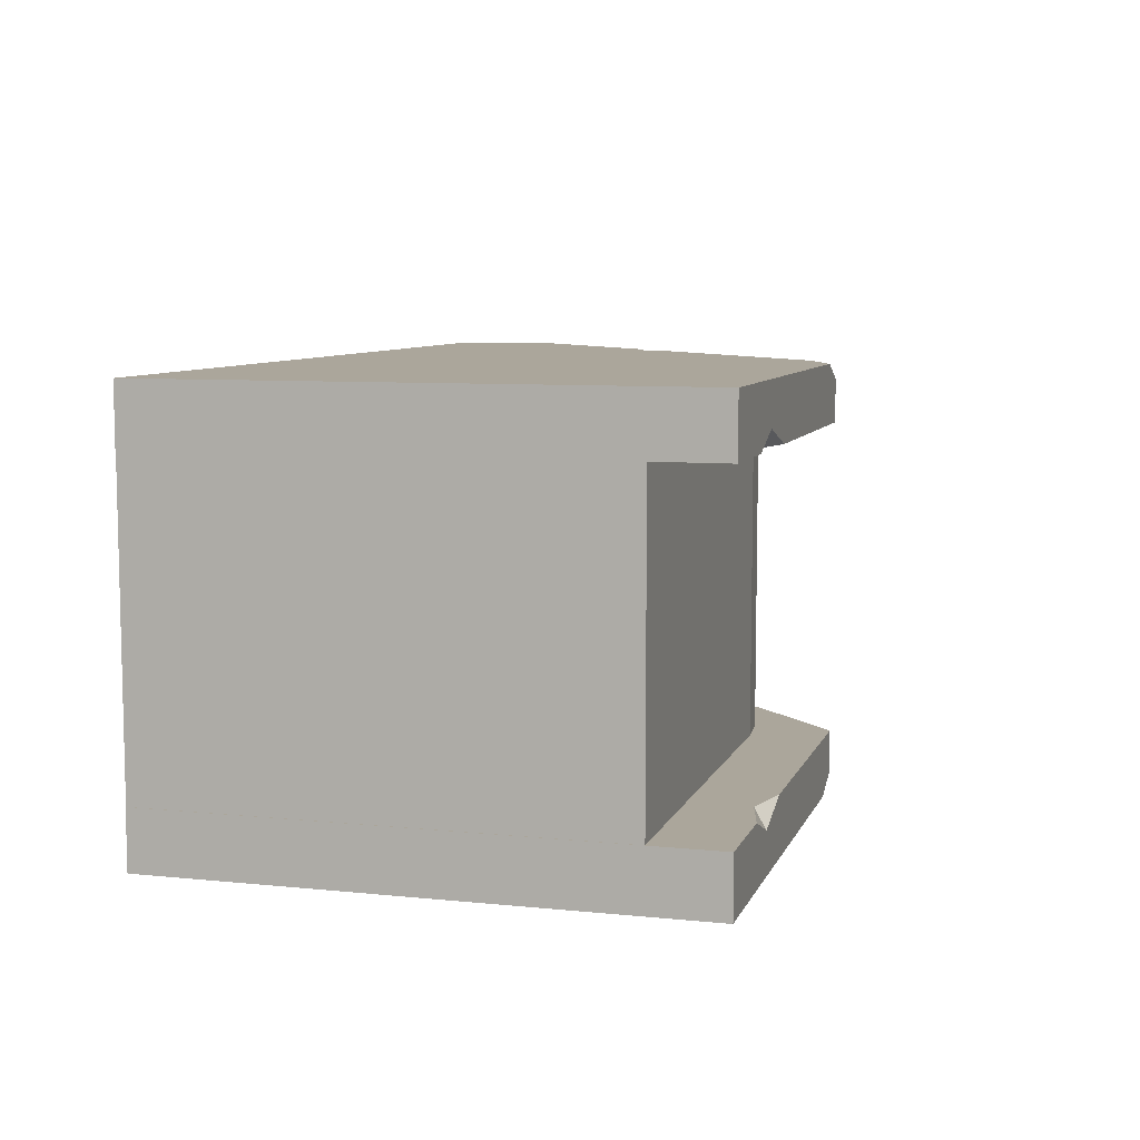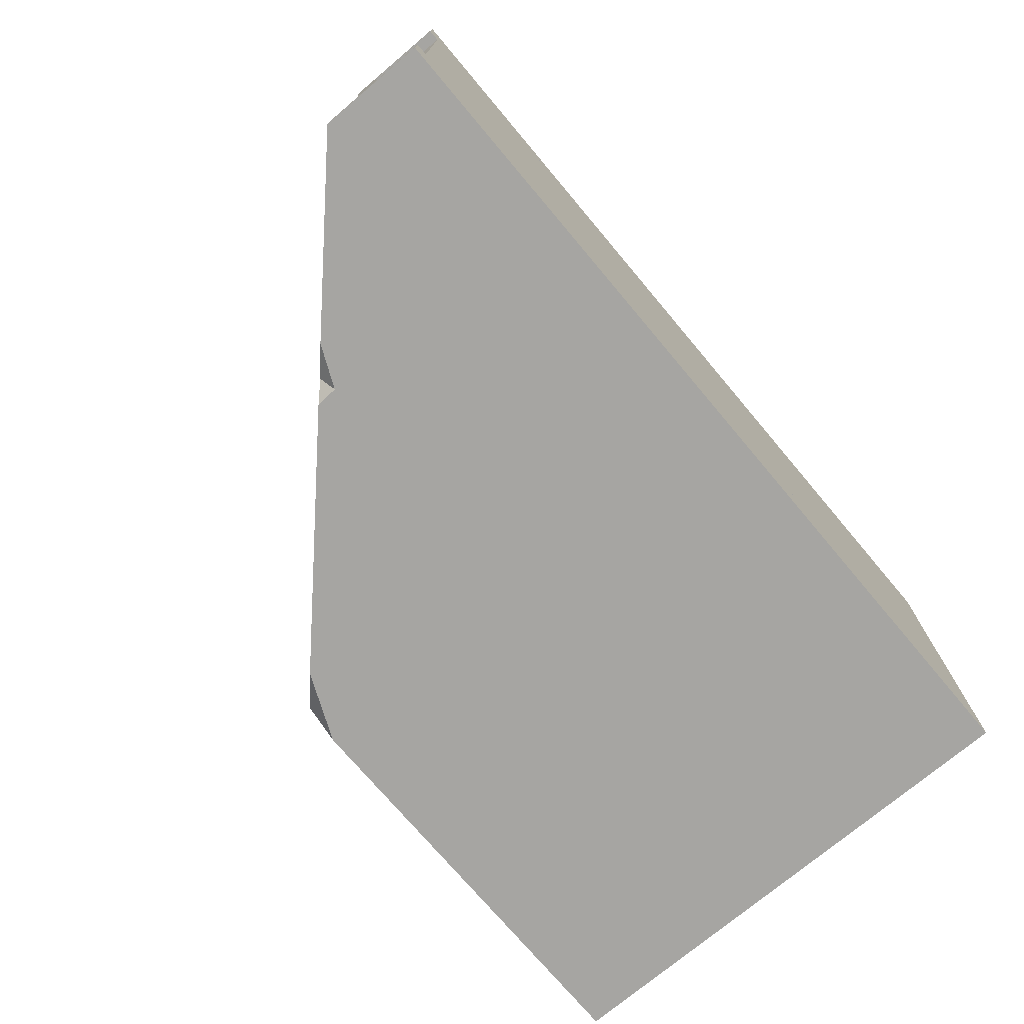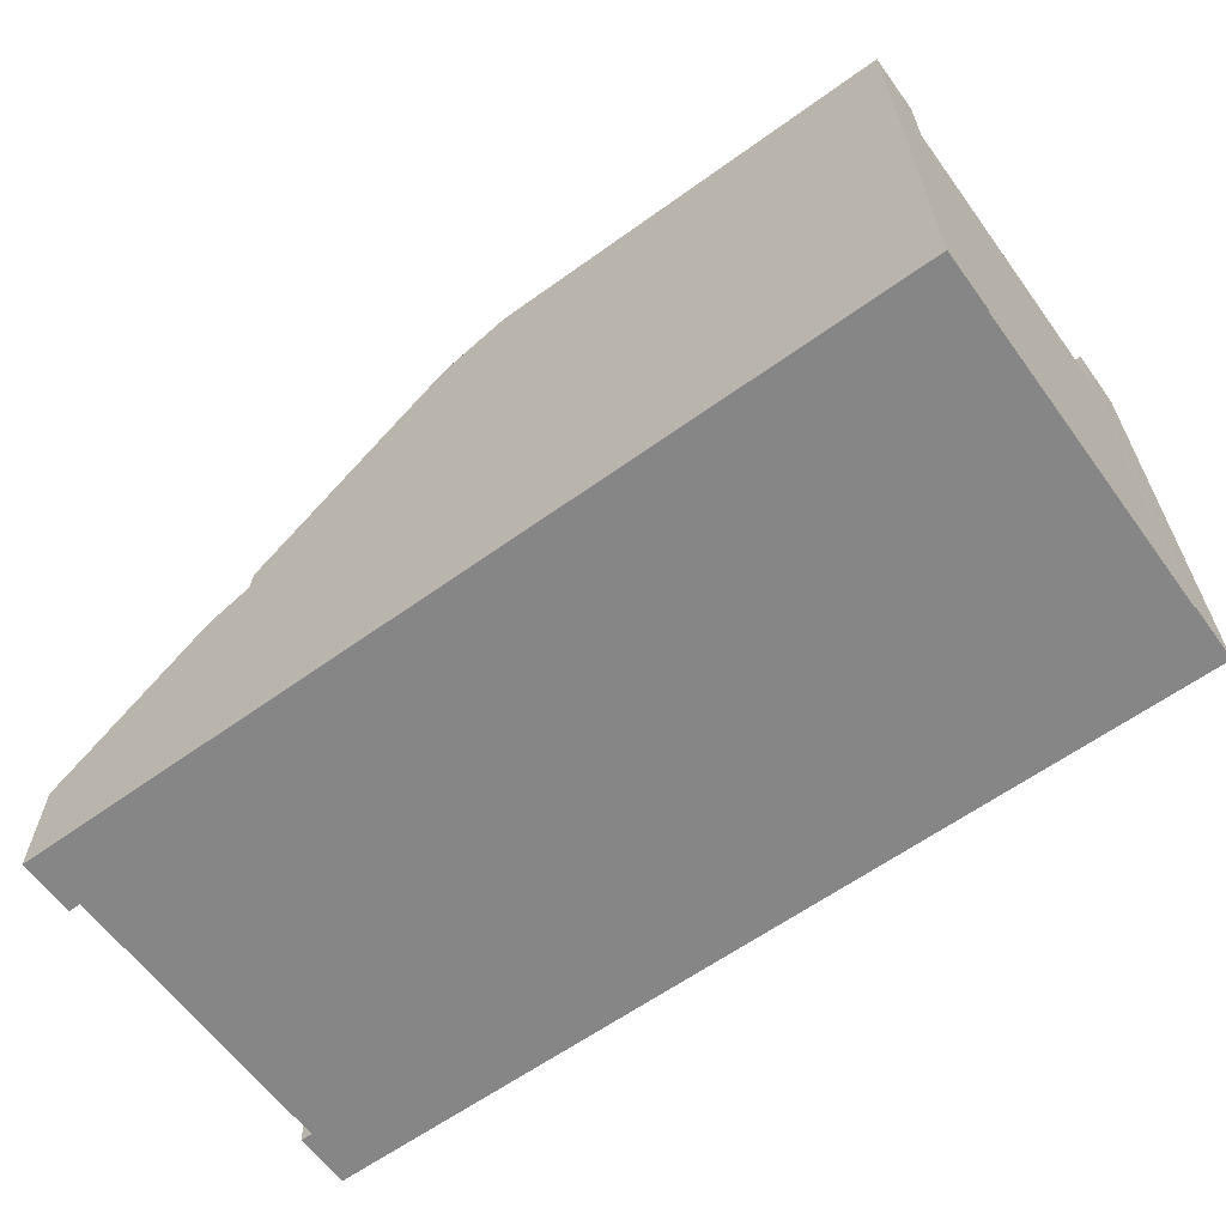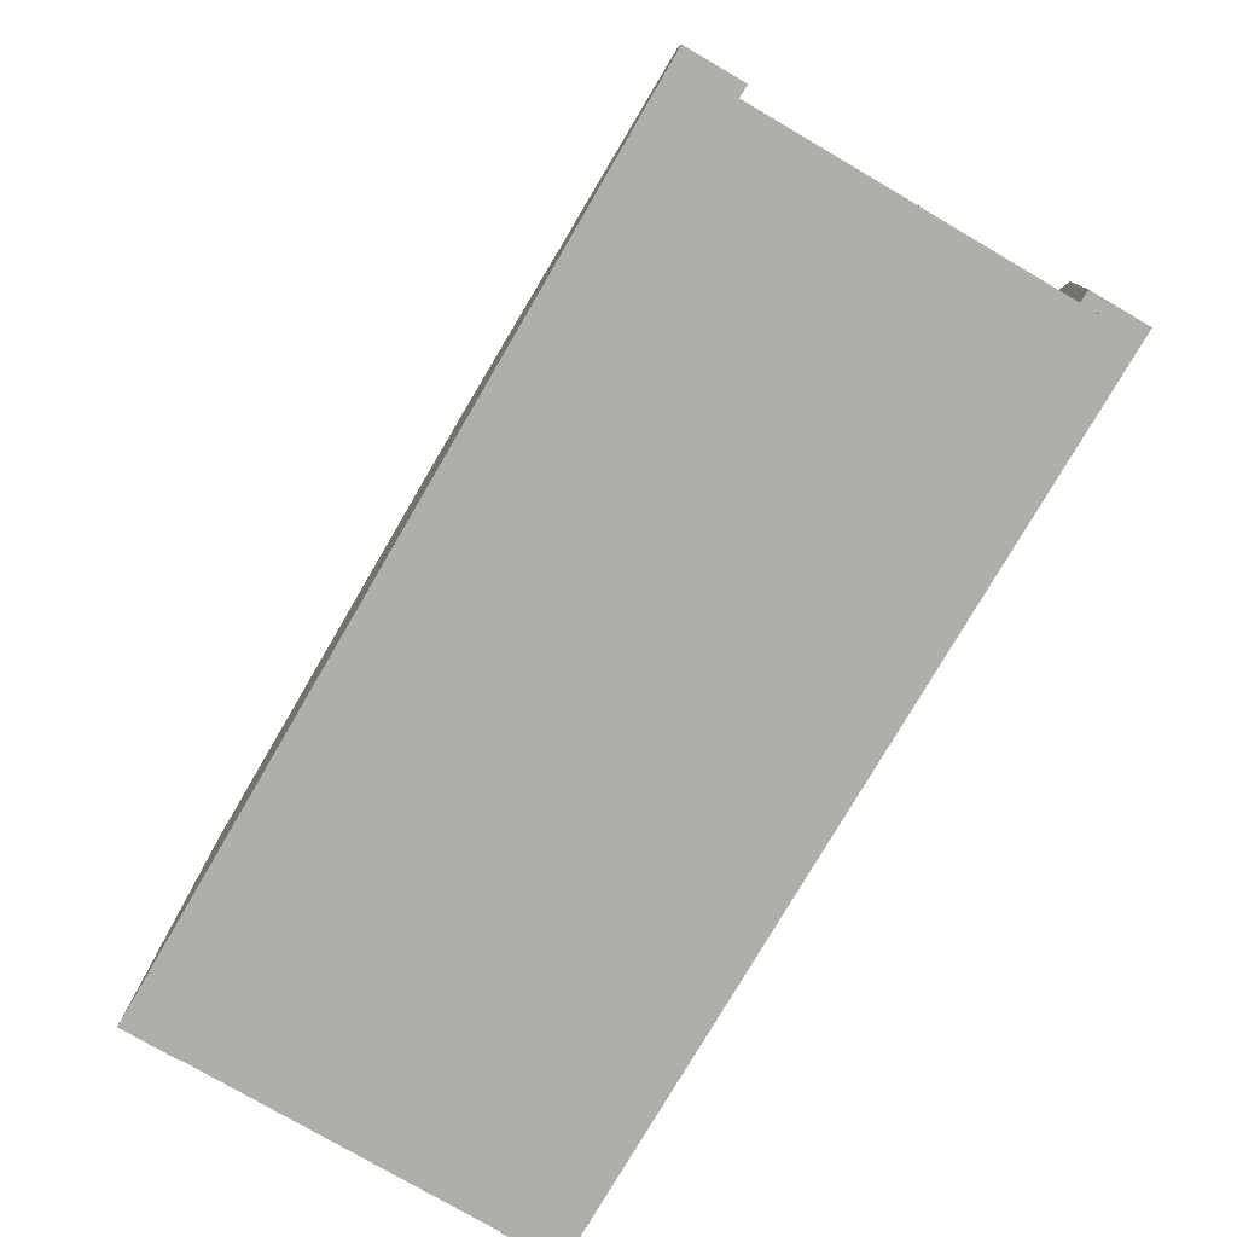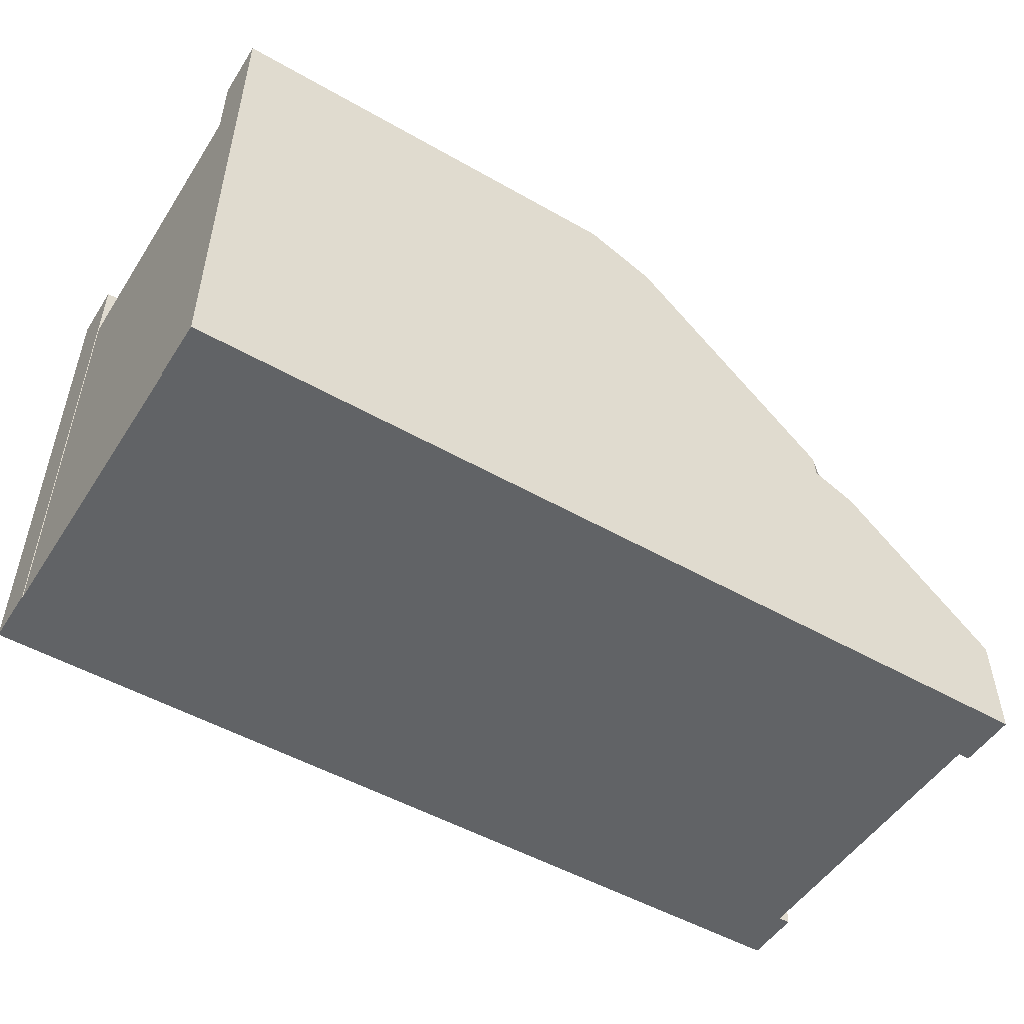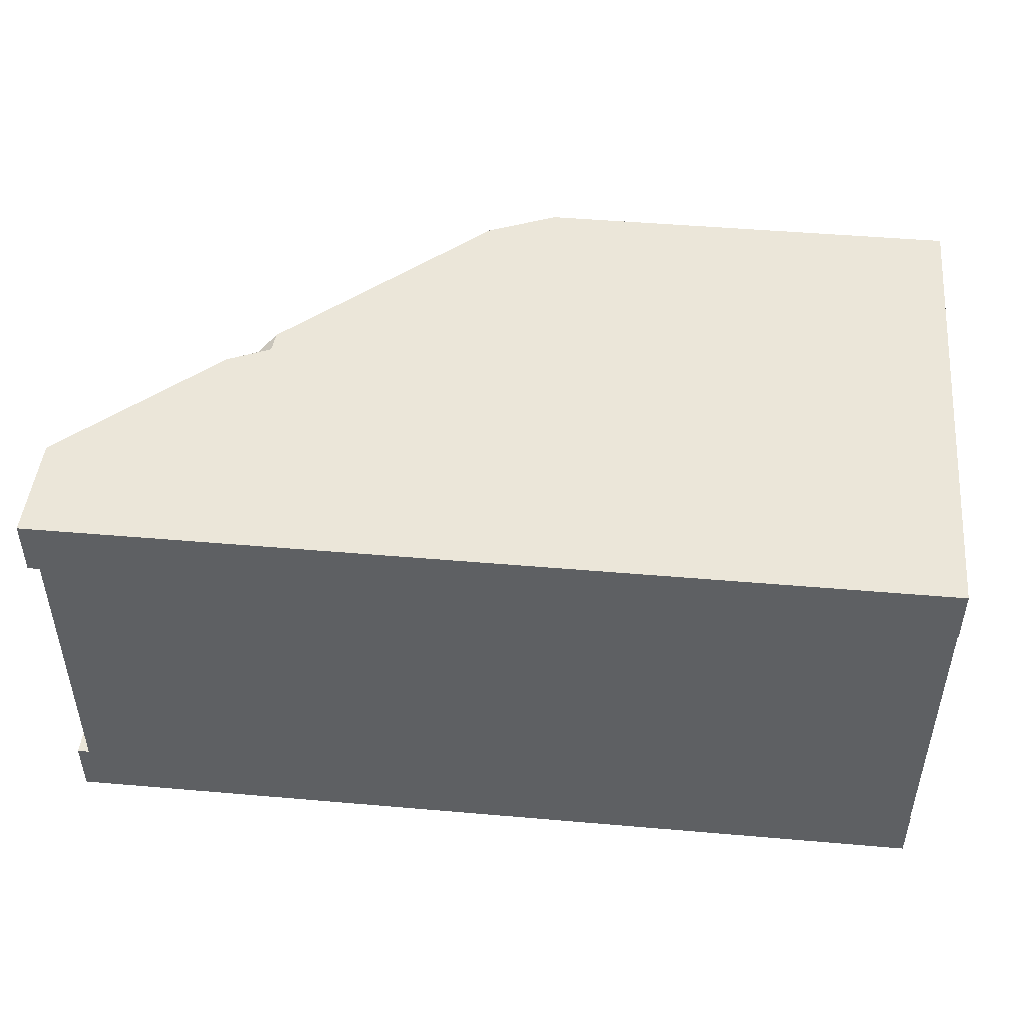
<metadata>
{"format":"obj","ext":"obj","renderer":"f3d","projection":"perspective","resolution":1024,"background":"white","views":[{"elev":7.9,"azim":105.9,"up":"+Z"},{"elev":-73.8,"azim":-49.9,"up":"+Z"},{"elev":-62.1,"azim":36.1,"up":"+Y"},{"elev":-77.8,"azim":-120.3,"up":"+Y"},{"elev":-50.8,"azim":148.1,"up":"+Y"},{"elev":47.1,"azim":5.6,"up":"+Z"}]}
</metadata>
<code>
v -500 2e-06 -184
v 0.4199 2e-06 -184
v -500 43.71 -184
v 0.4199 289.5 -184
v -500 60.6 -216
v 0.4199 289.5 -216
v -500 2e-06 -216
v 0.4199 2e-06 -216
v -258.4 289.5 -184
v -276.3 272.6 -216
v -237.4 289.5 -216
v -258.4 289.5 -207.1
v -107.8 289.5 -184
v -51 289.5 -184
v -75.31 289.5 -193.5
v -79.89 282.6 -184
v -344.8 207.7 -184
v -310.7 240 -184
v -322.4 228.9 -189.6
v -312.1 223.6 -184
v -415 141.2 -216
v -390.1 164.7 -216
v -399.8 155.5 -209.9
v -391 152.1 -216
v -487.3 72.68 -184
v -500 60.6 -194.2
v -493.3 3e-06 0
v 0 0 0
v -493.3 3e-06 -200
v 0 0 -200
v -234.9 250 0
v -234.9 250 -200
v -258.4 227.7 0
v -258.4 227.7 -200
v -281.9 205 0
v -281.9 205 -200
v -305.4 182.2 0
v -305.4 182.2 -200
v -328.9 159.4 0
v -328.9 159.4 -200
v -352.4 136.6 0
v -352.4 136.6 -200
v -375.9 113.9 0
v -375.9 113.9 -200
v -399.4 91.1 0
v -399.4 91.1 -200
v -422.8 68.32 0
v -422.8 68.32 -200
v -446.3 45.55 0
v -446.3 45.55 -200
v -469.8 22.77 0
v -469.8 22.77 -200
v -493.3 22.77 -3.891
v -493.3 22.77 -196.1
v -258.4 248.1 0
v -258.4 248.1 -200
v -305.4 205 -3.189
v -305.4 205 -196.8
v -352.4 159.4 -5.609
v -352.4 159.4 -200
v -399.4 113.9 0
v -399.4 113.9 -200
v -446.3 65.85 0
v -446.3 65.85 -200
v -280.6 225.2 0
v -280.6 225.2 -200
v -328.9 182.2 -3.891
v -328.9 182.2 -196.1
v -374.5 134.1 -8.855
v -374.5 134.1 -191.1
v -422.8 88.63 -3.891
v -422.8 88.63 -196.1
v -469.8 45.55 -8.855
v -469.8 45.55 -191.1
v -446.3 65.85 -81.48
v -446.3 65.85 -155.6
v -438 66.73 -129.5
v -436.5 66.89 -100.7
v -446.3 58.43 -115.1
v -446.3 65.85 -32.17
v -446.3 65.85 -68.63
v -437.7 66.76 -50.16
v -446.3 60.8 -50.78
v -399.4 113.9 -154.4
v -399.4 113.9 -182.9
v -392.3 113.9 -167.9
v -399.4 109 -167.4
v -343.4 159.4 0
v -352.4 144.8 0
v -302.3 201.1 -78.52
v -302.3 201.1 -141
v 0 250 0
v 0 250 -200
v -500 2e-06 -16.01
v 0.4199 2e-06 -16.01
v -500 43.71 -16.01
v 0.4199 289.5 -16.01
v -500 60.6 16
v 0.4199 289.5 16
v -500 2e-06 16
v 0.4199 2e-06 16
v -258.4 289.5 -16.01
v -276.3 272.6 16
v -237.4 289.5 16
v -258.4 289.5 7.145
v -107.8 289.5 -16.01
v -51 289.5 -16.01
v -75.31 289.5 -6.482
v -79.89 282.6 -16.01
v -344.8 207.7 -16.01
v -310.7 240 -16.01
v -322.4 228.9 -10.44
v -312.1 223.6 -16.01
v -415 141.2 16
v -390.1 164.7 16
v -399.8 155.5 9.949
v -391 152.1 16
v -487.3 72.68 -16.01
v -500 60.6 -5.814
f 3 25 26
f 5 21 24 8 7
f 7 8 2 1
f 2 8 6 4
f 6 15 14 4
f 10 12 11
f 16 15 13
f 14 15 16
f 20 19 17
f 18 19 20
f 24 23 22
f 21 23 24
f 10 19 18 9 12
f 7 1 3 26 5
f 20 2 16 13 9 18
f 1 2 20 17 25 3
f 16 2 4 14
f 8 24 22 10 11 6
f 12 9 13 15 11
f 23 25 17 19
f 23 19 10 22
f 26 25 23 21 5
f 11 15 6
f 53 51 52 54
f 29 52 30
f 29 30 28 27
f 55 31 32 56
f 65 33 34 66
f 90 35 36 91
f 67 37 38 68
f 69 41 42 70
f 86 43 44
f 71 45 46 72
f 63 47 82 80
f 73 49 50 74
f 27 51 53
f 52 29 54
f 29 27 53 54
f 33 31 55
f 32 34 56
f 34 33 55 56
f 37 35 57
f 36 38 58
f 38 37 90 91
f 89 88 59
f 40 42 60
f 45 43 61
f 44 46 62
f 46 45 87
f 49 47 63
f 48 50 64
f 50 79 76 64
f 35 33 65
f 34 36 66
f 36 35 65 66
f 39 37 67
f 38 40 68
f 40 39 67 68
f 43 41 69
f 42 44 70
f 44 43 69 70
f 47 45 71
f 46 48 72
f 48 47 71 72
f 51 49 73
f 50 52 74
f 52 51 73 74
f 30 52 50
f 30 50 48
f 30 48 46
f 30 46 44
f 30 44 42
f 30 38 36
f 30 42 40
f 30 40 38
f 30 34 32
f 30 36 34
f 33 28 31
f 35 28 33
f 39 28 37
f 37 28 35
f 41 28 39
f 45 28 43
f 43 28 41
f 49 28 47
f 47 28 45
f 27 28 51
f 51 28 49
f 79 77 76
f 79 78 77
f 75 78 79
f 83 82 81
f 80 82 83
f 82 78 75 81
f 77 48 64 76
f 82 47 78
f 78 47 48 77
f 79 83 81 75
f 83 49 63 80
f 50 49 83 79
f 85 87 86
f 86 87 84
f 86 44 62 85
f 61 43 86 84
f 87 45 61 84
f 46 87 85 62
f 59 88 39 40 60
f 42 41 89 59 60
f 41 39 88 89
f 91 36 58
f 57 35 90
f 90 37 57
f 38 91 58
f 28 92 31
f 28 30 93 92
f 32 93 30
f 32 31 92 93
f 96 119 118
f 98 100 101 117 114
f 100 94 95 101
f 95 97 99 101
f 99 97 107 108
f 103 104 105
f 109 106 108
f 107 109 108
f 113 110 112
f 111 113 112
f 117 115 116
f 114 117 116
f 103 105 102 111 112
f 100 98 119 96 94
f 113 111 102 106 109 95
f 94 96 118 110 113 95
f 109 107 97 95
f 101 99 104 103 115 117
f 105 104 108 106 102
f 116 112 110 118
f 116 115 103 112
f 119 98 114 116 118
f 104 99 108

</code>
